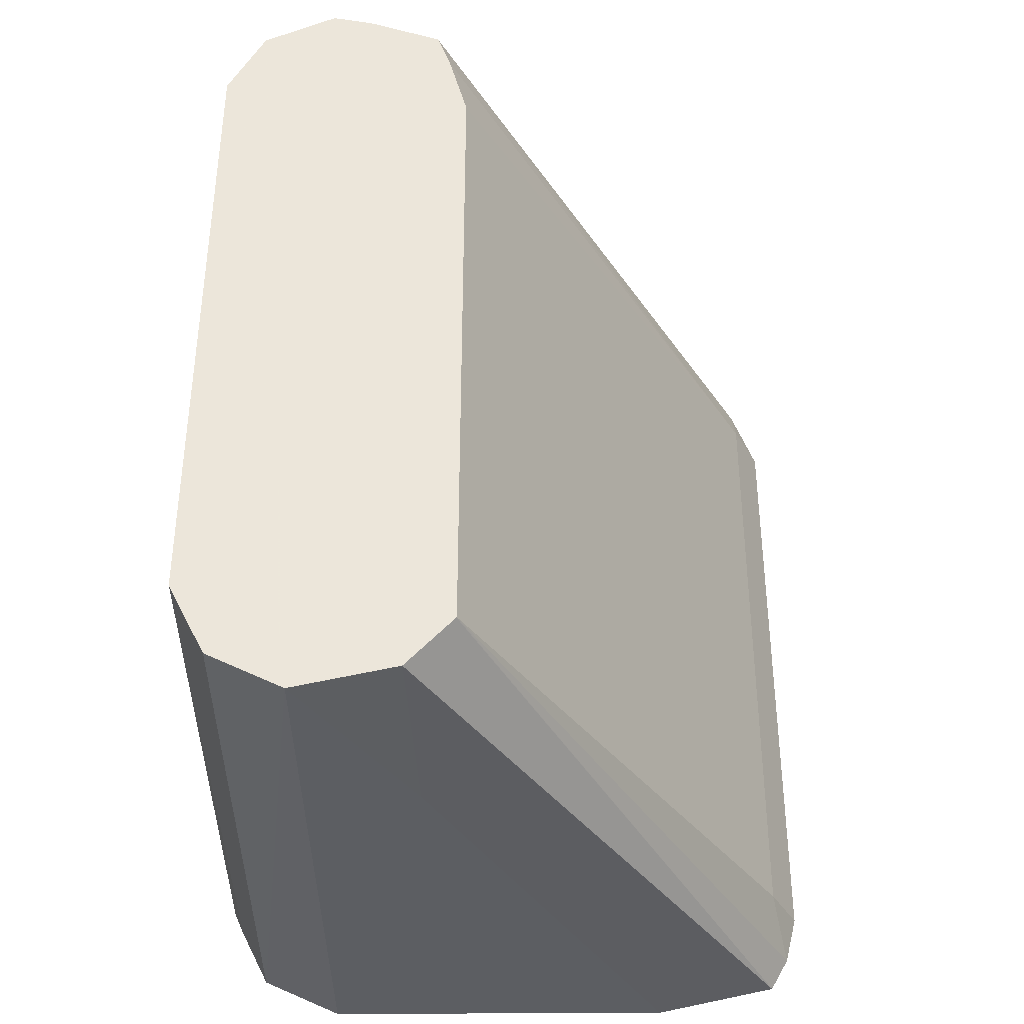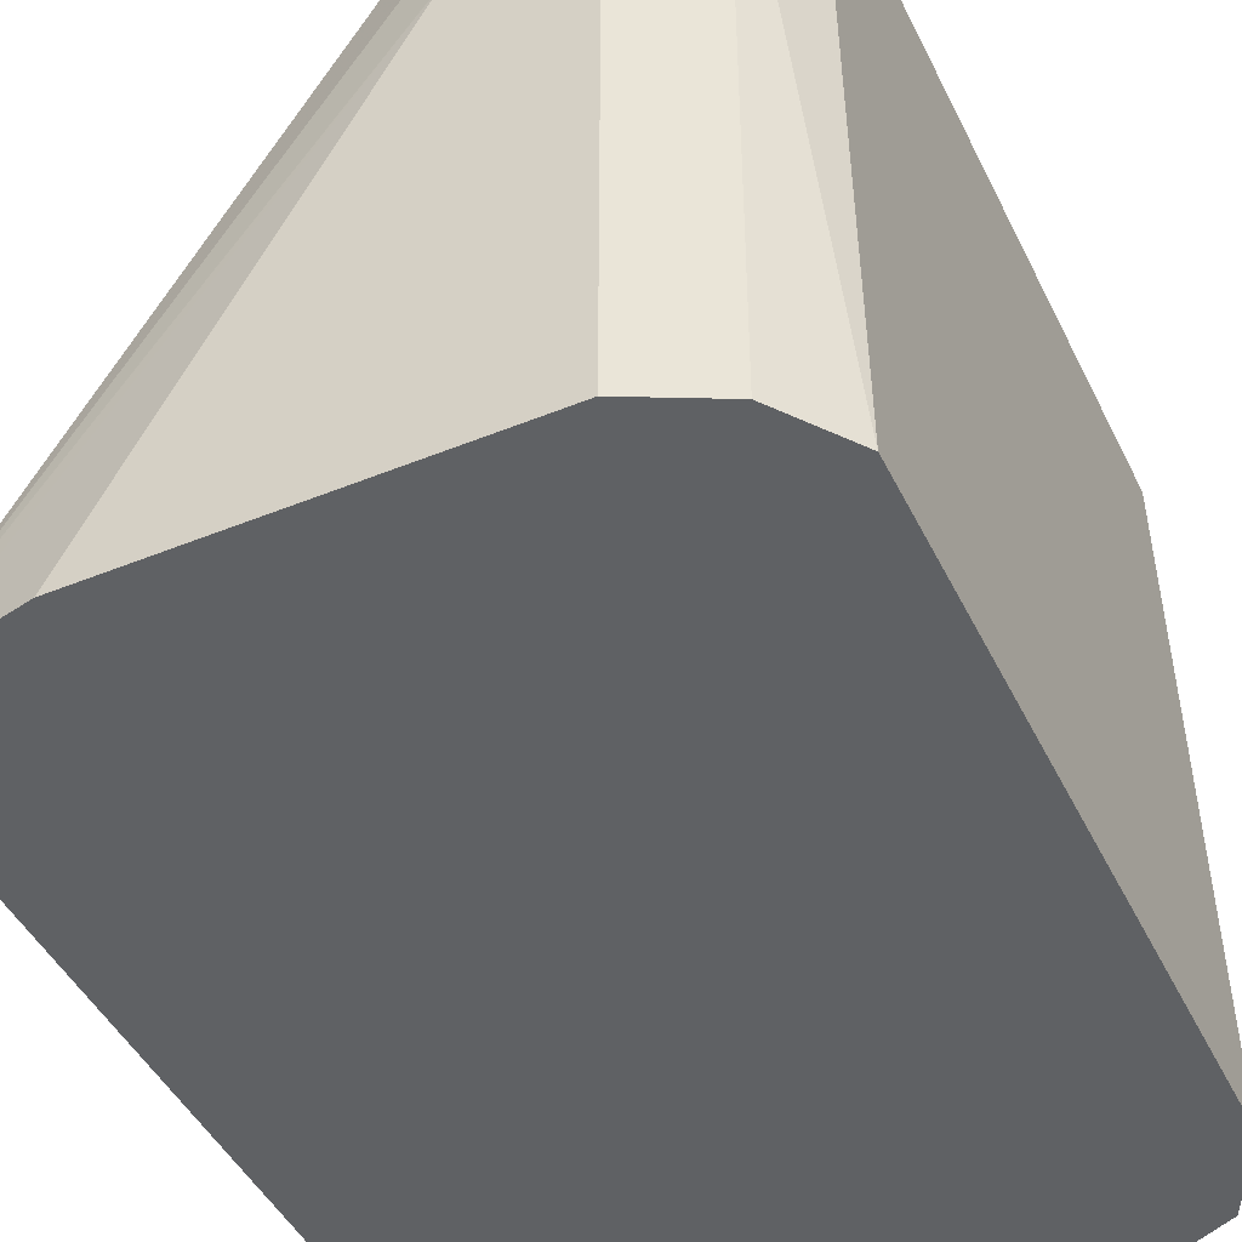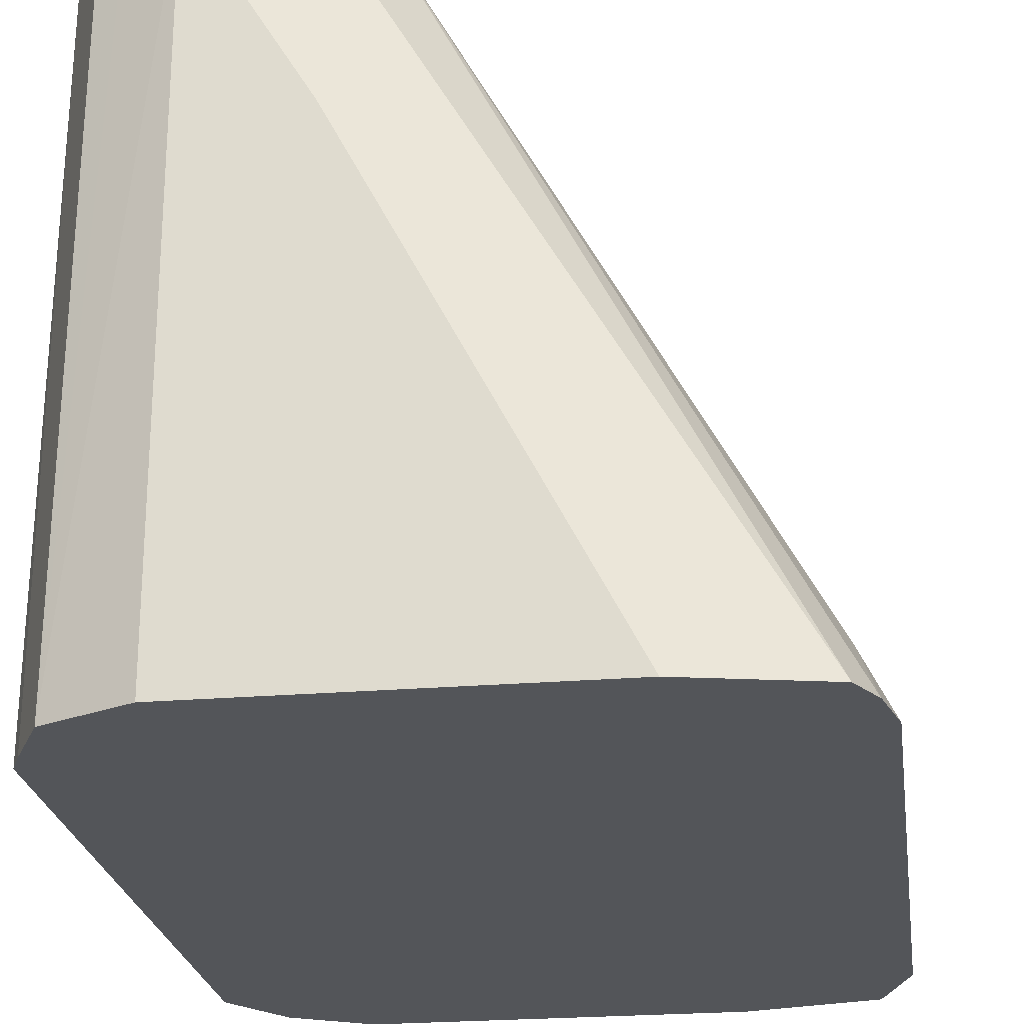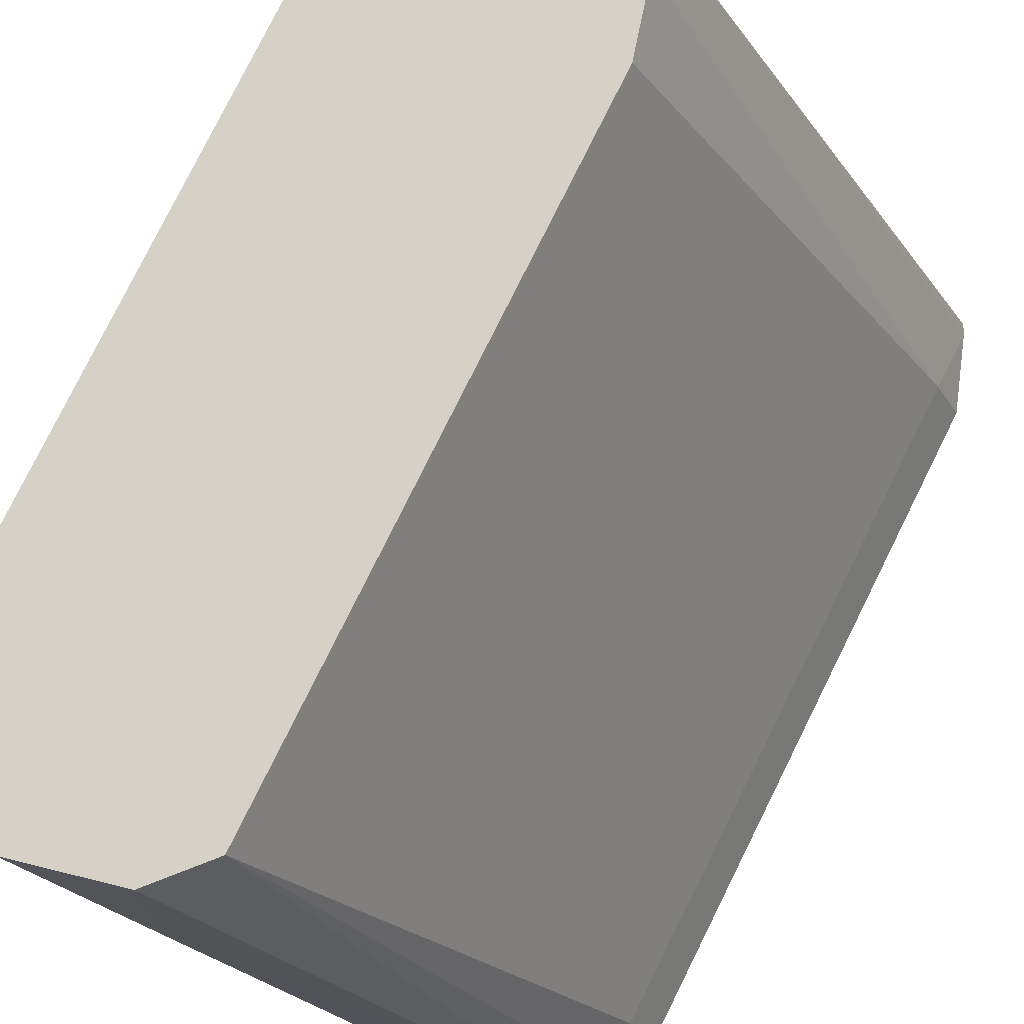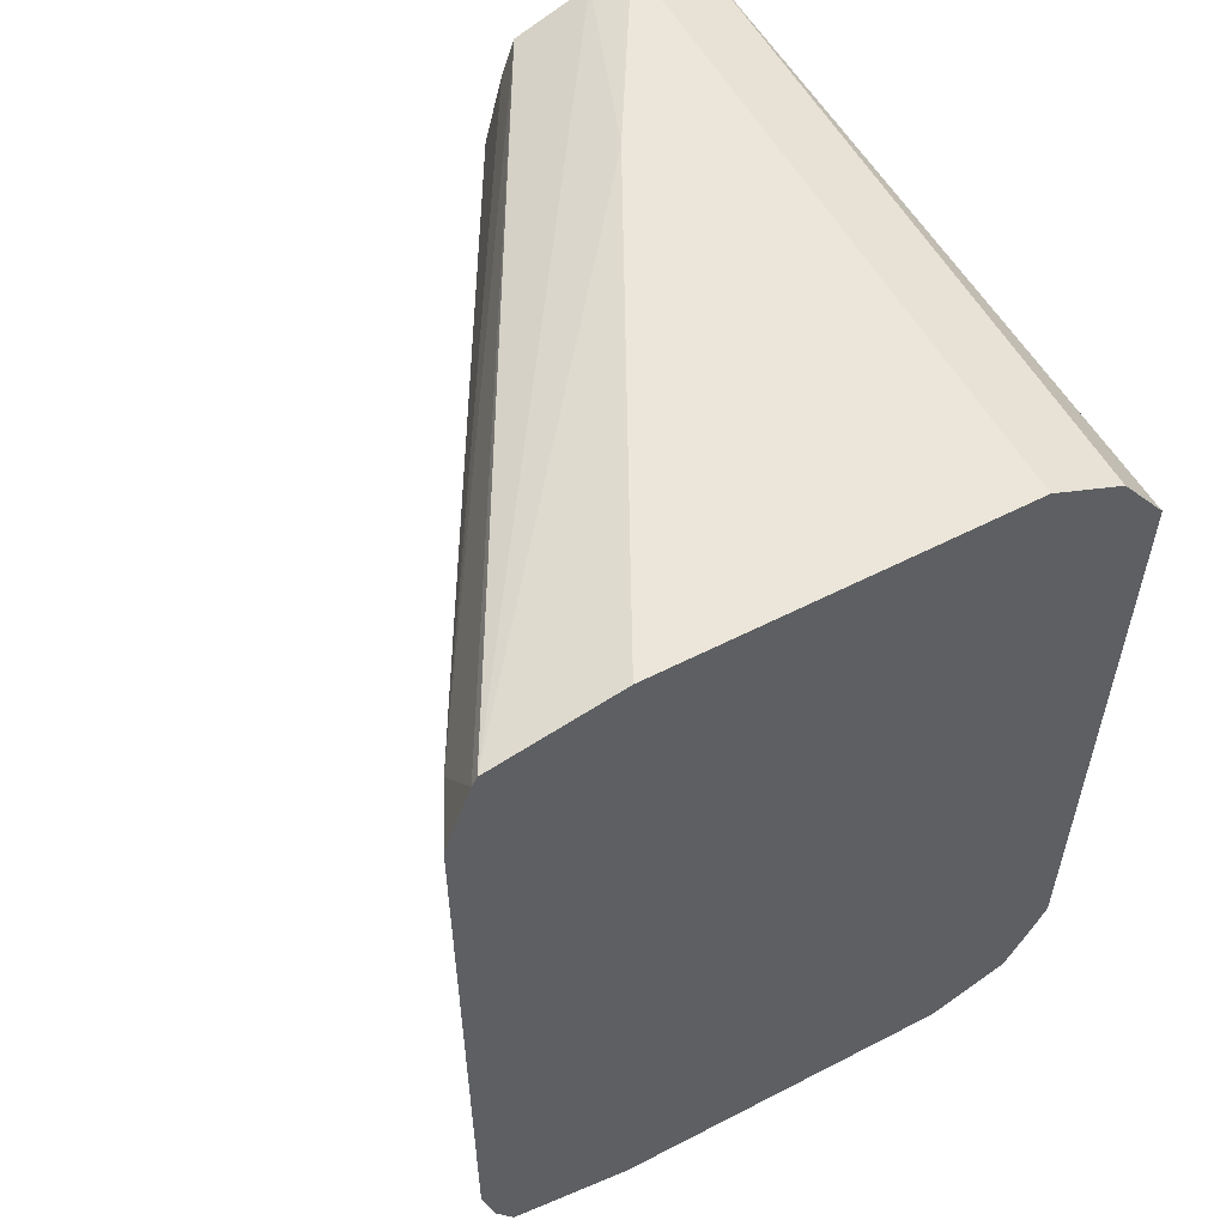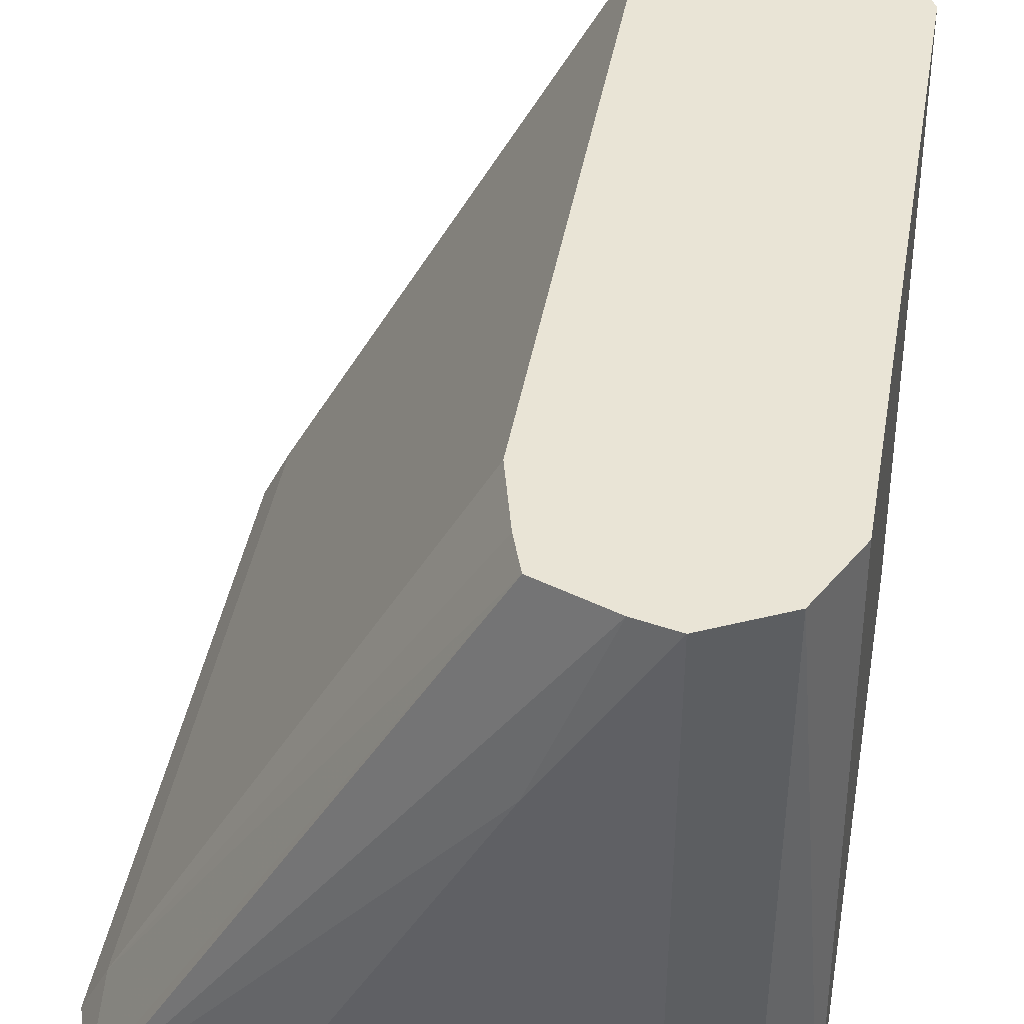
<metadata>
{"format":"obj","ext":"obj","renderer":"f3d","projection":"perspective","resolution":1024,"background":"white","views":[{"elev":-37.8,"azim":0.5,"up":"+Y"},{"elev":-45.8,"azim":-154.9,"up":"+Z"},{"elev":-24.1,"azim":7.9,"up":"+Z"},{"elev":79.6,"azim":26.5,"up":"+Z"},{"elev":55.9,"azim":151.6,"up":"+Y"},{"elev":42.6,"azim":-170.0,"up":"+Z"}]}
</metadata>
<code>
v -0.1934 -0.07153 0.01454
v -0.2503 -0.07153 0.01454
v -0.1788 -0.06829 0.01454
v -0.2325 -0.07153 0.0894
v -0.2503 -0.07153 0.1193
v -0.2634 -0.06542 0.01454
v -0.1732 -0.06705 0.01454
v -0.234 -0.06783 0.1193
v -0.2583 -0.06754 0.1193
v -0.2623 -0.06556 0.1193
v -0.2682 -0.05365 0.1193
v -0.2682 -0.05573 0.01454
v -0.1702 -0.06161 0.01454
v -0.2265 -0.05956 0.1193
v -0.2266 -0.05965 0.1193
v -0.2699 -0.05197 0.01454
v -0.2682 0.05365 0.1193
v -0.1682 -0.05365 0.01454
v -0.1729 -0.05365 0.02385
v -0.2265 0.04772 0.1193
v -0.2699 0.05531 0.01454
v -0.2623 0.06546 0.1193
v -0.1682 0.05365 0.01454
v -0.1729 0.05365 0.02385
v -0.2295 0.05928 0.1193
v -0.2623 0.06556 0.1193
v -0.2623 0.06556 0.01454
v -0.1724 0.06538 0.01454
v -0.2317 0.06555 0.1193
v -0.2503 0.07153 0.1193
v -0.2503 0.07153 0.01454
v -0.1732 0.06705 0.01454
v -0.2437 0.07004 0.1193
v -0.2325 0.07153 0.0894
v -0.1934 0.07153 0.01454
v -0.177 0.06789 0.01454
f 14 19 24
f 11 21 16
f 13 19 14
f 14 24 20
f 13 18 19
f 11 17 21
f 6 11 12
f 7 15 8
f 7 14 15
f 7 13 14
f 6 9 10
f 17 22 21
f 6 10 11
f 11 16 12
f 18 23 24
f 30 33 34
f 20 24 25
f 5 9 6
f 32 34 33
f 32 36 34
f 30 35 31
f 30 34 35
f 29 32 33
f 18 24 19
f 28 32 29
f 26 30 31
f 24 29 25
f 24 28 29
f 23 28 24
f 21 26 27
f 21 22 26
f 26 31 27
f 5 10 9
f 34 36 35
f 5 17 11
f 1 13 7
f 1 18 13
f 1 23 18
f 1 28 23
f 1 32 28
f 1 36 32
f 1 7 3
f 1 35 36
f 1 27 31
f 1 21 27
f 1 16 21
f 1 12 16
f 1 2 6
f 5 11 10
f 1 31 35
f 1 3 4
f 1 6 12
f 1 5 2
f 1 4 5
f 5 30 26
f 5 33 30
f 5 29 33
f 5 25 29
f 5 20 25
f 5 26 22
f 5 15 14
f 2 5 6
f 5 14 20
f 3 7 4
f 5 22 17
f 4 8 5
f 5 8 15
f 4 7 8

</code>
